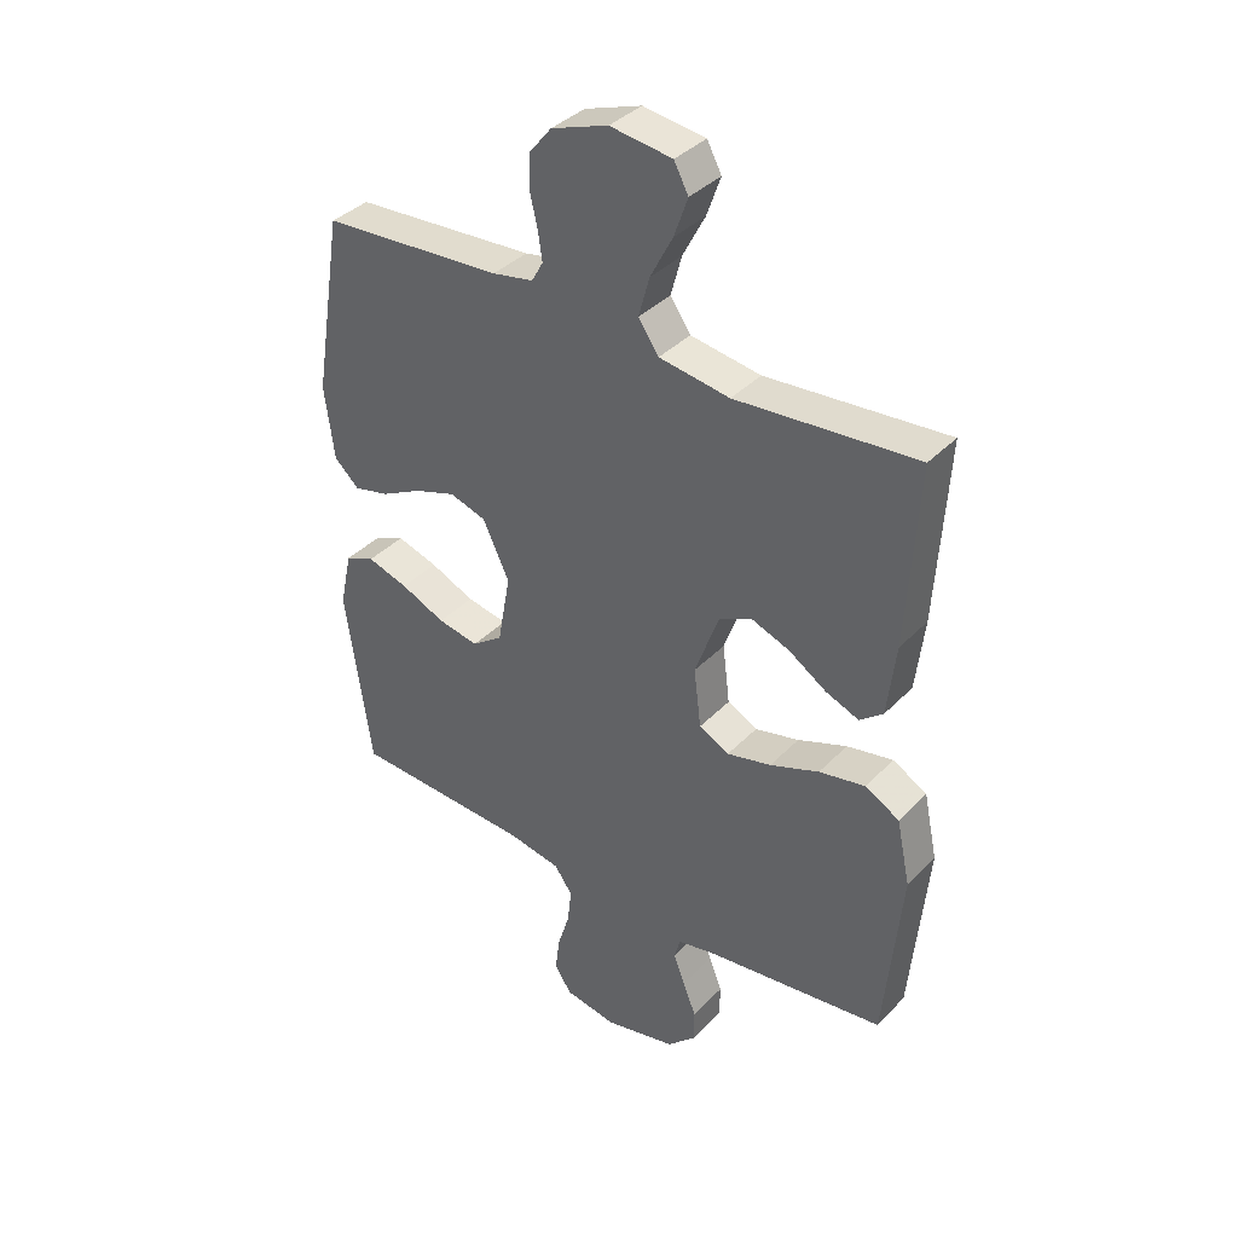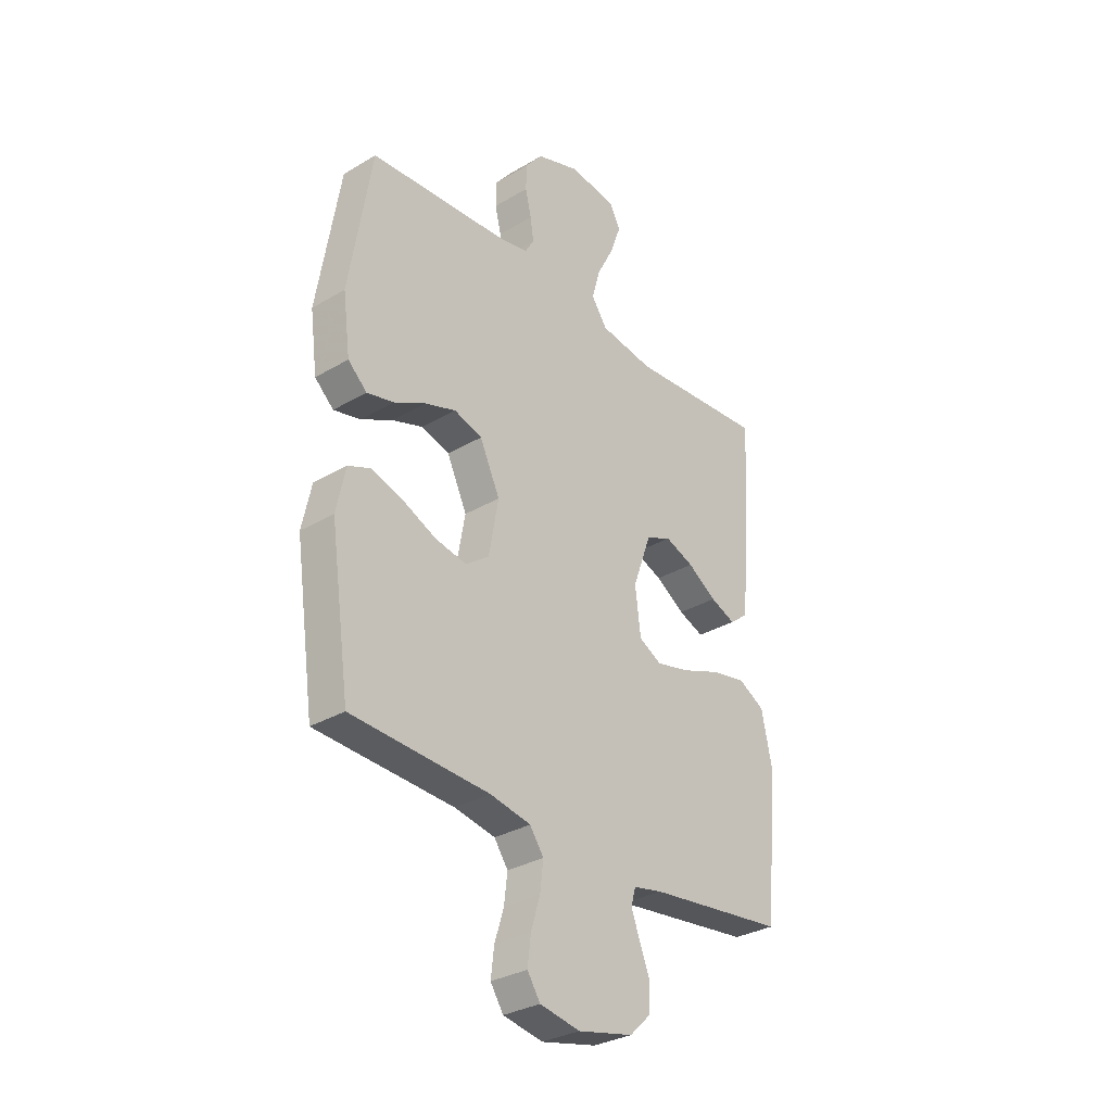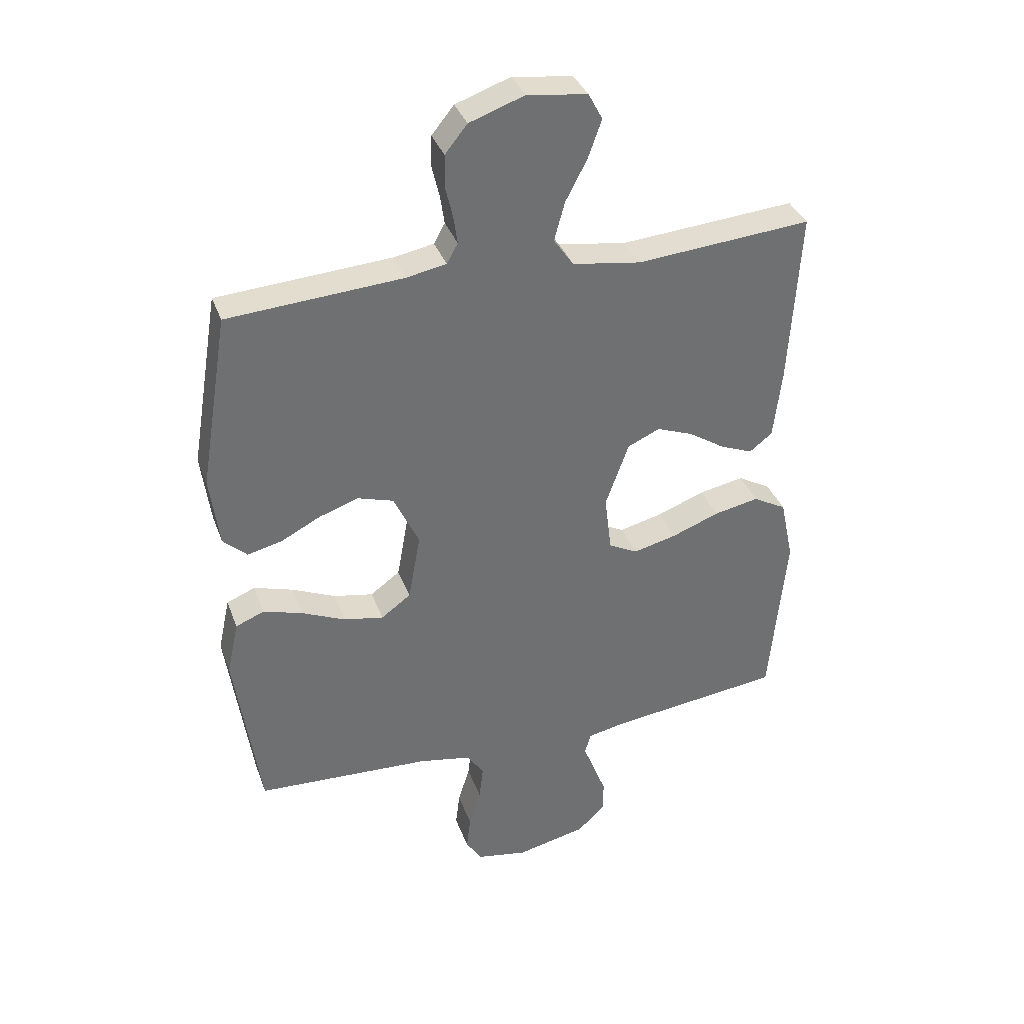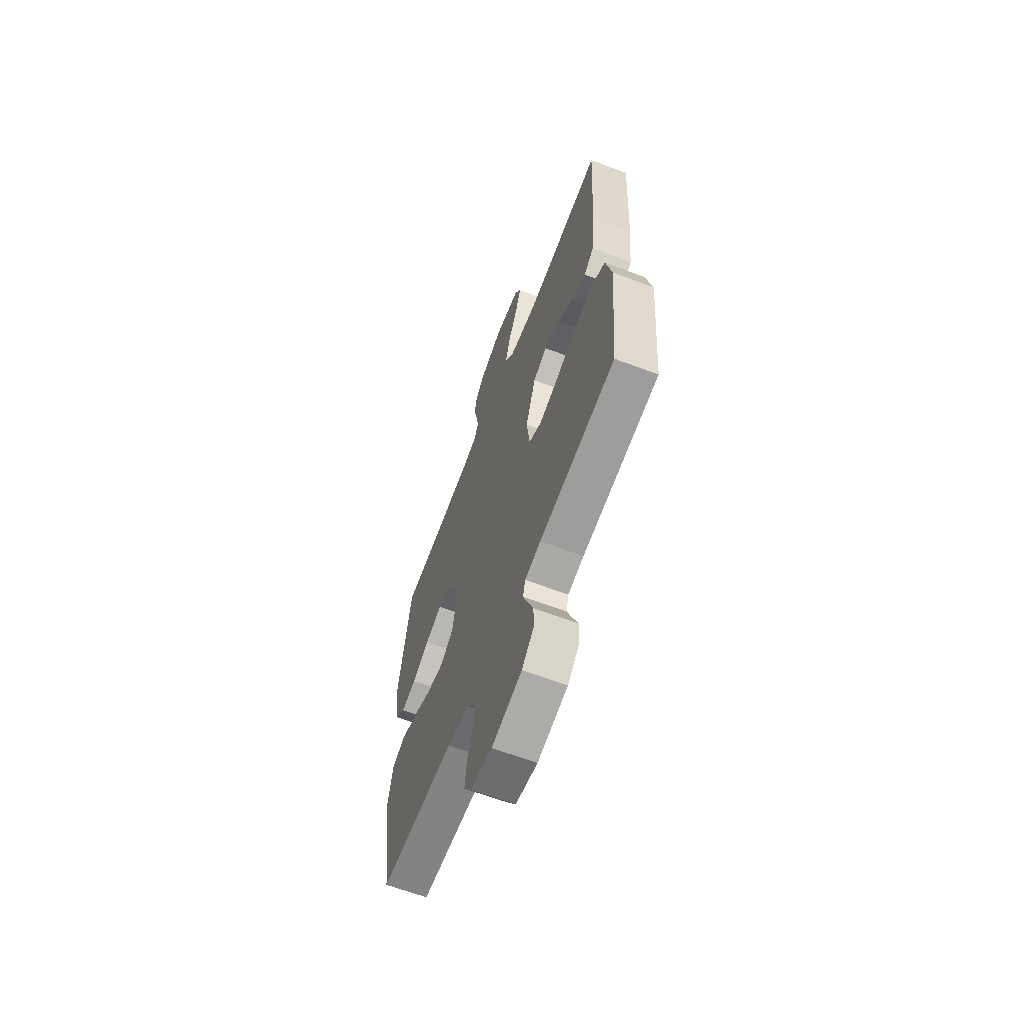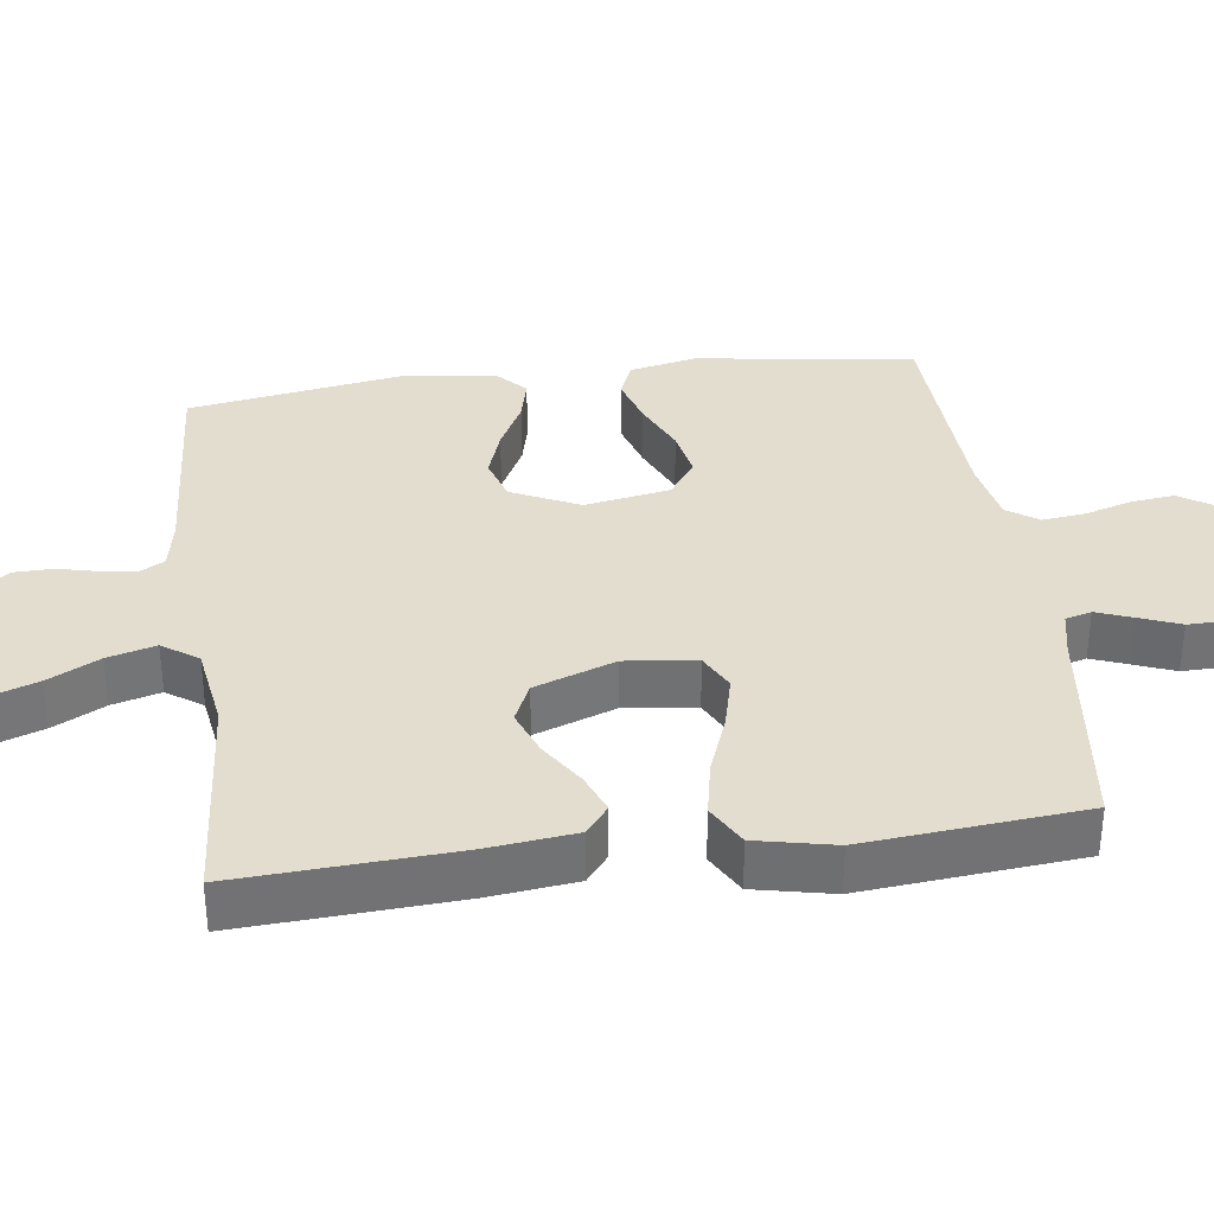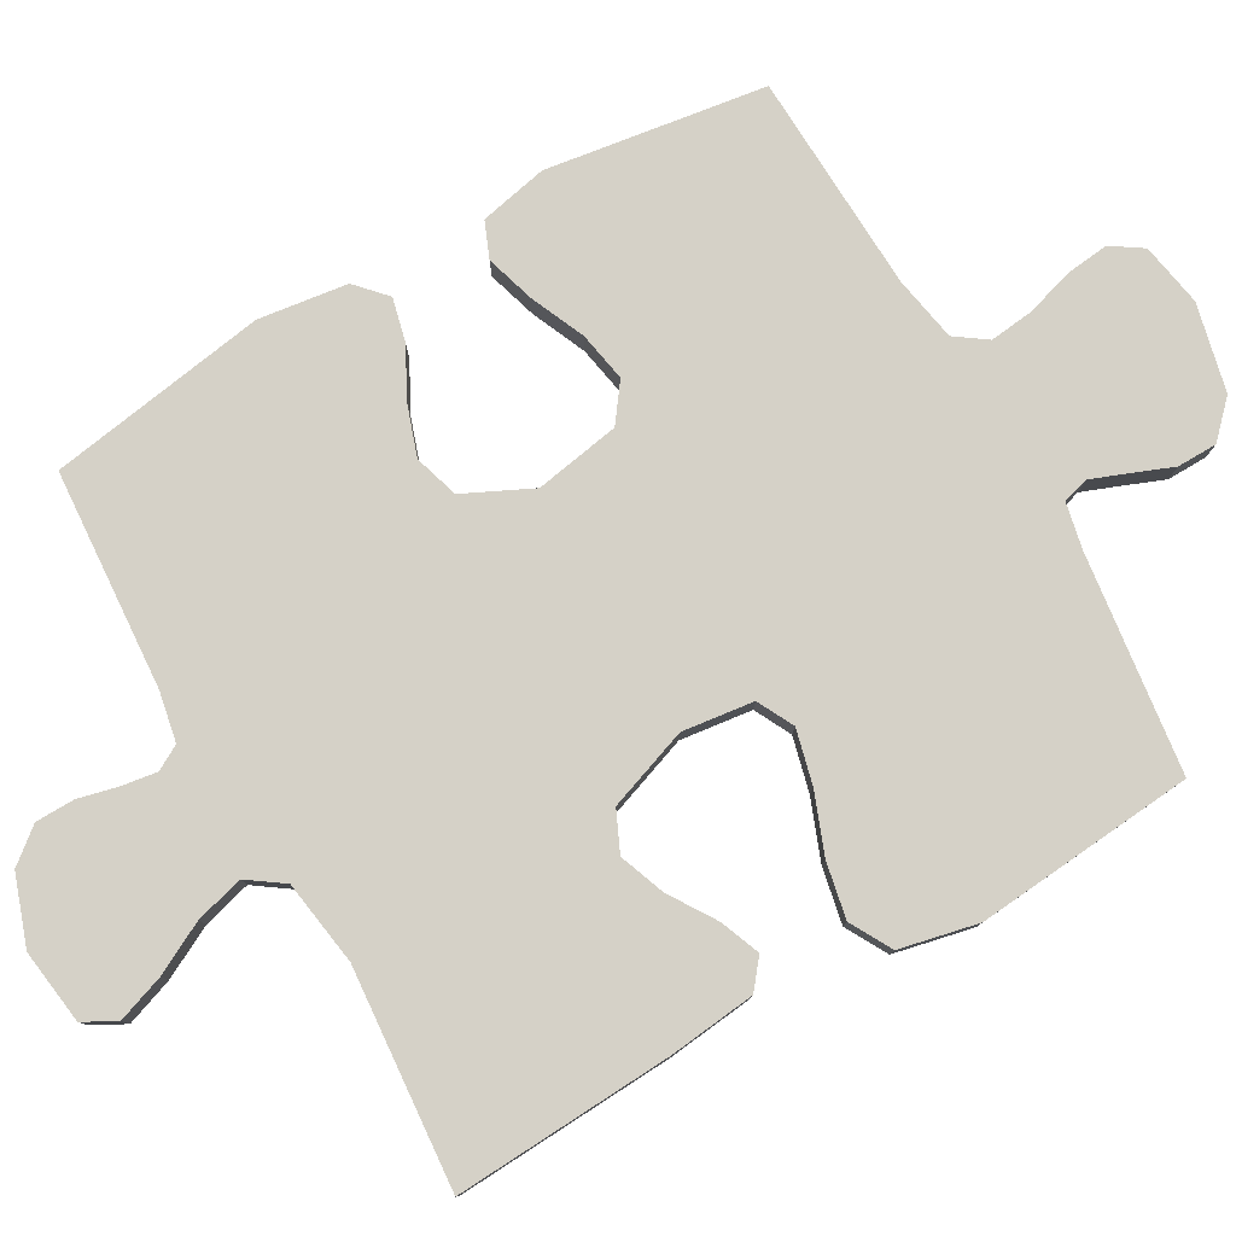
<metadata>
{"format":"obj","ext":"obj","renderer":"f3d","projection":"perspective","resolution":1024,"background":"white","views":[{"elev":37.6,"azim":37.9,"up":"+Z"},{"elev":-31.5,"azim":-49.9,"up":"+Z"},{"elev":35.9,"azim":-18.7,"up":"+Z"},{"elev":-64.0,"azim":69.1,"up":"+Z"},{"elev":34.8,"azim":82.5,"up":"+Y"},{"elev":79.6,"azim":60.5,"up":"+Y"}]}
</metadata>
<code>
v 0.5 0.07 0.5
v 0.482 0.07 0.2
v 0.468 0.07 0.08
v 0.429 0.07 0.049
v 0.374 0.07 0.071
v 0.311 0.07 0.112
v 0.248 0.07 0.136
v 0.193 0.07 0.111
v 0.153 0.07 0
v 0.165 0.07 -0.098
v 0.215 0.07 -0.124
v 0.289 0.07 -0.106
v 0.371 0.07 -0.075
v 0.448 0.07 -0.06
v 0.505 0.07 -0.092
v 0.528 0.07 -0.2
v 0.5 0.07 -0.5
v 0.2 0.07 -0.536
v 0.137 0.07 -0.549
v 0.127 0.07 -0.585
v 0.146 0.07 -0.635
v 0.168 0.07 -0.691
v 0.167 0.07 -0.746
v 0.12 0.07 -0.791
v 0 0.07 -0.818
v -0.087 0.07 -0.802
v -0.115 0.07 -0.759
v -0.108 0.07 -0.7
v -0.088 0.07 -0.635
v -0.081 0.07 -0.575
v -0.111 0.07 -0.532
v -0.2 0.07 -0.515
v -0.5 0.07 -0.5
v -0.543 0.07 -0.2
v -0.523 0.07 -0.107
v -0.474 0.07 -0.087
v -0.406 0.07 -0.108
v -0.332 0.07 -0.141
v -0.264 0.07 -0.154
v -0.213 0.07 -0.117
v -0.192 0.07 0
v -0.236 0.07 0.093
v -0.297 0.07 0.112
v -0.365 0.07 0.089
v -0.433 0.07 0.054
v -0.492 0.07 0.04
v -0.533 0.07 0.078
v -0.549 0.07 0.2
v -0.5 0.07 0.5
v -0.2 0.07 0.52
v -0.132 0.07 0.533
v -0.113 0.07 0.567
v -0.12 0.07 0.615
v -0.133 0.07 0.67
v -0.132 0.07 0.724
v -0.094 0.07 0.771
v 0 0.07 0.804
v 0.103 0.07 0.79
v 0.127 0.07 0.745
v 0.104 0.07 0.68
v 0.067 0.07 0.609
v 0.049 0.07 0.543
v 0.083 0.07 0.494
v 0.2 0.07 0.476
v 0.5 0 0.5
v 0.482 0 0.2
v 0.468 0 0.08
v 0.429 0 0.049
v 0.374 0 0.071
v 0.311 0 0.112
v 0.248 0 0.136
v 0.193 0 0.111
v 0.153 0 0
v 0.165 0 -0.098
v 0.215 0 -0.124
v 0.289 0 -0.106
v 0.371 0 -0.075
v 0.448 0 -0.06
v 0.505 0 -0.092
v 0.528 0 -0.2
v 0.5 0 -0.5
v 0.2 0 -0.536
v 0.137 0 -0.549
v 0.127 0 -0.585
v 0.146 0 -0.635
v 0.168 0 -0.691
v 0.167 0 -0.746
v 0.12 0 -0.791
v 0 0 -0.818
v -0.087 0 -0.802
v -0.115 0 -0.759
v -0.108 0 -0.7
v -0.088 0 -0.635
v -0.081 0 -0.575
v -0.111 0 -0.532
v -0.2 0 -0.515
v -0.5 0 -0.5
v -0.543 0 -0.2
v -0.523 0 -0.107
v -0.474 0 -0.087
v -0.406 0 -0.108
v -0.332 0 -0.141
v -0.264 0 -0.154
v -0.213 0 -0.117
v -0.192 0 0
v -0.236 0 0.093
v -0.297 0 0.112
v -0.365 0 0.089
v -0.433 0 0.054
v -0.492 0 0.04
v -0.533 0 0.078
v -0.549 0 0.2
v -0.5 0 0.5
v -0.2 0 0.52
v -0.132 0 0.533
v -0.113 0 0.567
v -0.12 0 0.615
v -0.133 0 0.67
v -0.132 0 0.724
v -0.094 0 0.771
v 0 0 0.804
v 0.103 0 0.79
v 0.127 0 0.745
v 0.104 0 0.68
v 0.067 0 0.609
v 0.049 0 0.543
v 0.083 0 0.494
v 0.2 0 0.476
f 58 59 60 61
f 58 61 62
f 57 58 62
f 56 57 62
f 53 54 55 56
f 52 53 56 62
f 51 52 62 63
f 47 48 49 50
f 47 50 51 63
f 44 45 46 47
f 43 44 47 63
f 35 36 37 38
f 35 38 39
f 32 33 34 35
f 31 32 35 39
f 30 31 39 40
f 26 27 28 29
f 26 29 30
f 25 26 30
f 21 22 23 24
f 20 21 24 25
f 19 20 25 30
f 15 16 17 18
f 12 13 14 15
f 11 12 15 18
f 10 11 18 19
f 3 4 5 6
f 3 6 7
f 64 1 2 3
f 64 3 7
f 42 43 63 64
f 41 42 64 7
f 9 10 19 30
f 8 9 30 40
f 41 7 8
f 8 40 41
f 125 124 123 122
f 126 125 122
f 126 122 121
f 126 121 120
f 120 119 118 117
f 126 120 117 116
f 127 126 116 115
f 114 113 112 111
f 127 115 114 111
f 111 110 109 108
f 127 111 108 107
f 102 101 100 99
f 103 102 99
f 99 98 97 96
f 103 99 96 95
f 104 103 95 94
f 93 92 91 90
f 94 93 90
f 94 90 89
f 88 87 86 85
f 89 88 85 84
f 94 89 84 83
f 82 81 80 79
f 79 78 77 76
f 82 79 76 75
f 83 82 75 74
f 70 69 68 67
f 71 70 67
f 67 66 65 128
f 71 67 128
f 128 127 107 106
f 71 128 106 105
f 94 83 74 73
f 104 94 73 72
f 72 71 105
f 105 104 72
f 1 65 66 2
f 2 66 67 3
f 3 67 68 4
f 4 68 69 5
f 5 69 70 6
f 6 70 71 7
f 7 71 72 8
f 8 72 73 9
f 9 73 74 10
f 10 74 75 11
f 11 75 76 12
f 12 76 77 13
f 13 77 78 14
f 14 78 79 15
f 15 79 80 16
f 16 80 81 17
f 17 81 82 18
f 18 82 83 19
f 19 83 84 20
f 20 84 85 21
f 21 85 86 22
f 22 86 87 23
f 23 87 88 24
f 24 88 89 25
f 25 89 90 26
f 26 90 91 27
f 27 91 92 28
f 28 92 93 29
f 29 93 94 30
f 30 94 95 31
f 31 95 96 32
f 32 96 97 33
f 33 97 98 34
f 34 98 99 35
f 35 99 100 36
f 36 100 101 37
f 37 101 102 38
f 38 102 103 39
f 39 103 104 40
f 40 104 105 41
f 41 105 106 42
f 42 106 107 43
f 43 107 108 44
f 44 108 109 45
f 45 109 110 46
f 46 110 111 47
f 47 111 112 48
f 48 112 113 49
f 49 113 114 50
f 50 114 115 51
f 51 115 116 52
f 52 116 117 53
f 53 117 118 54
f 54 118 119 55
f 55 119 120 56
f 56 120 121 57
f 57 121 122 58
f 58 122 123 59
f 59 123 124 60
f 60 124 125 61
f 61 125 126 62
f 62 126 127 63
f 63 127 128 64
f 64 128 65 1

</code>
